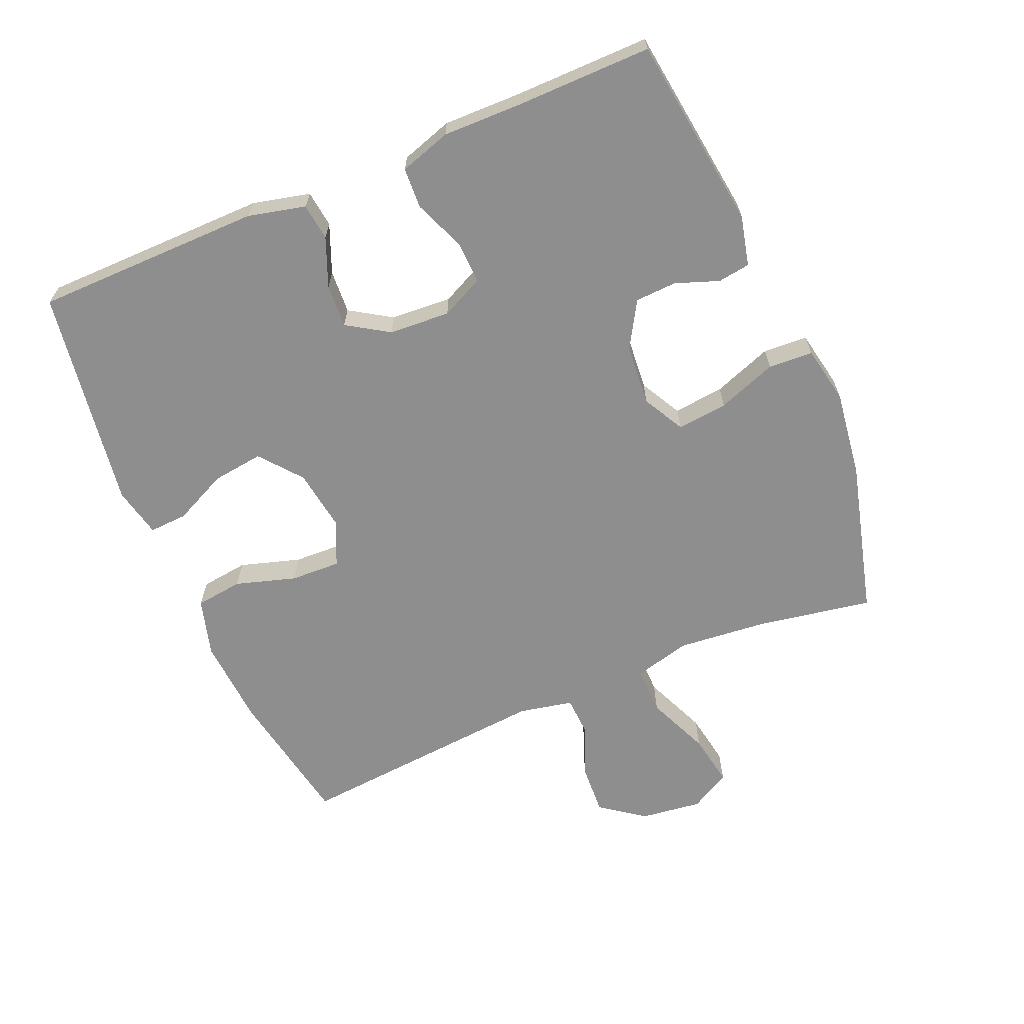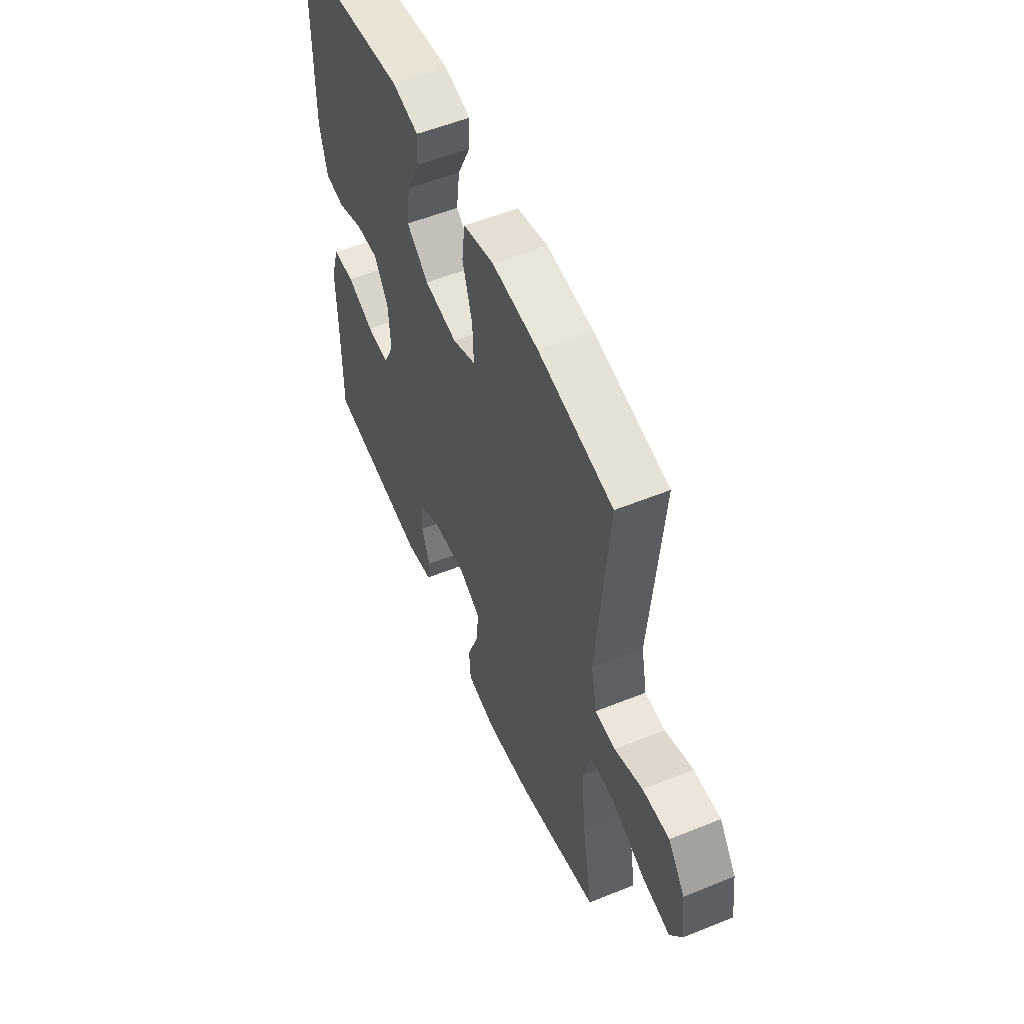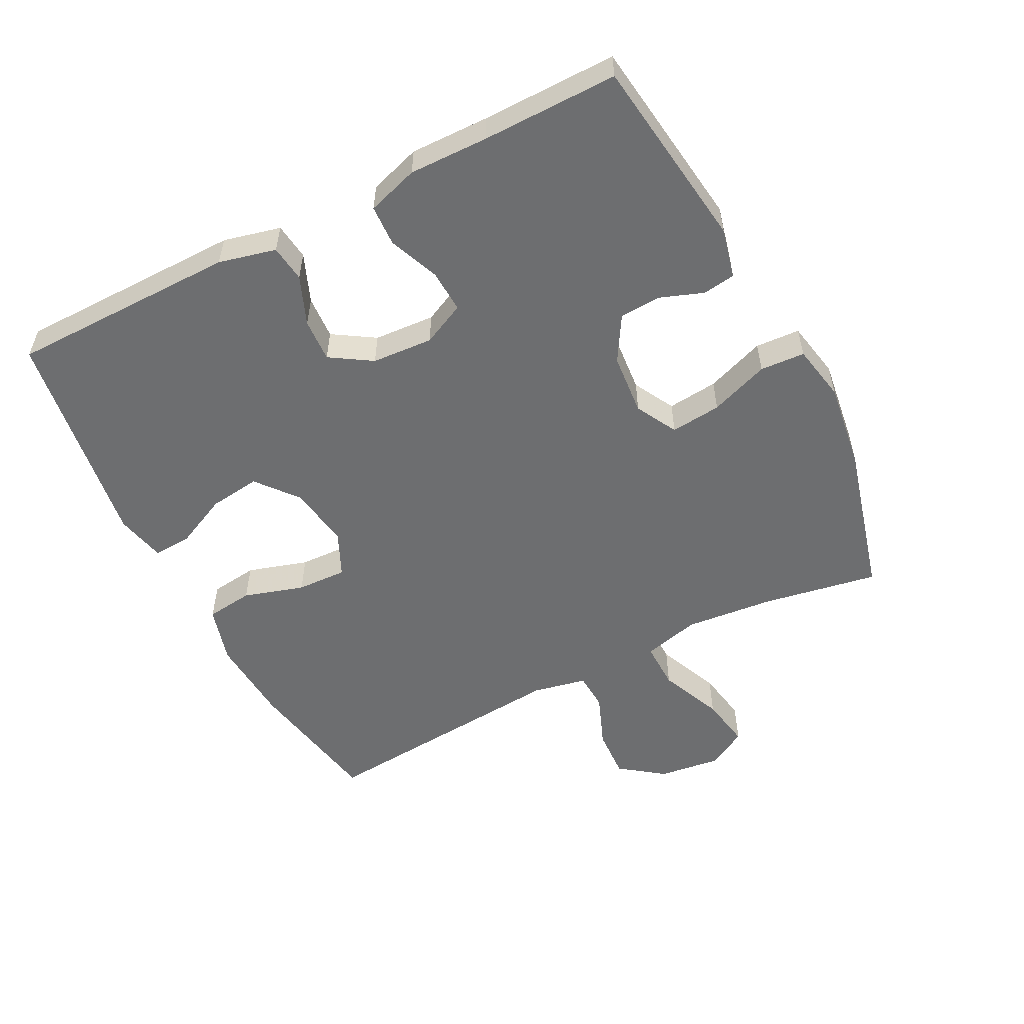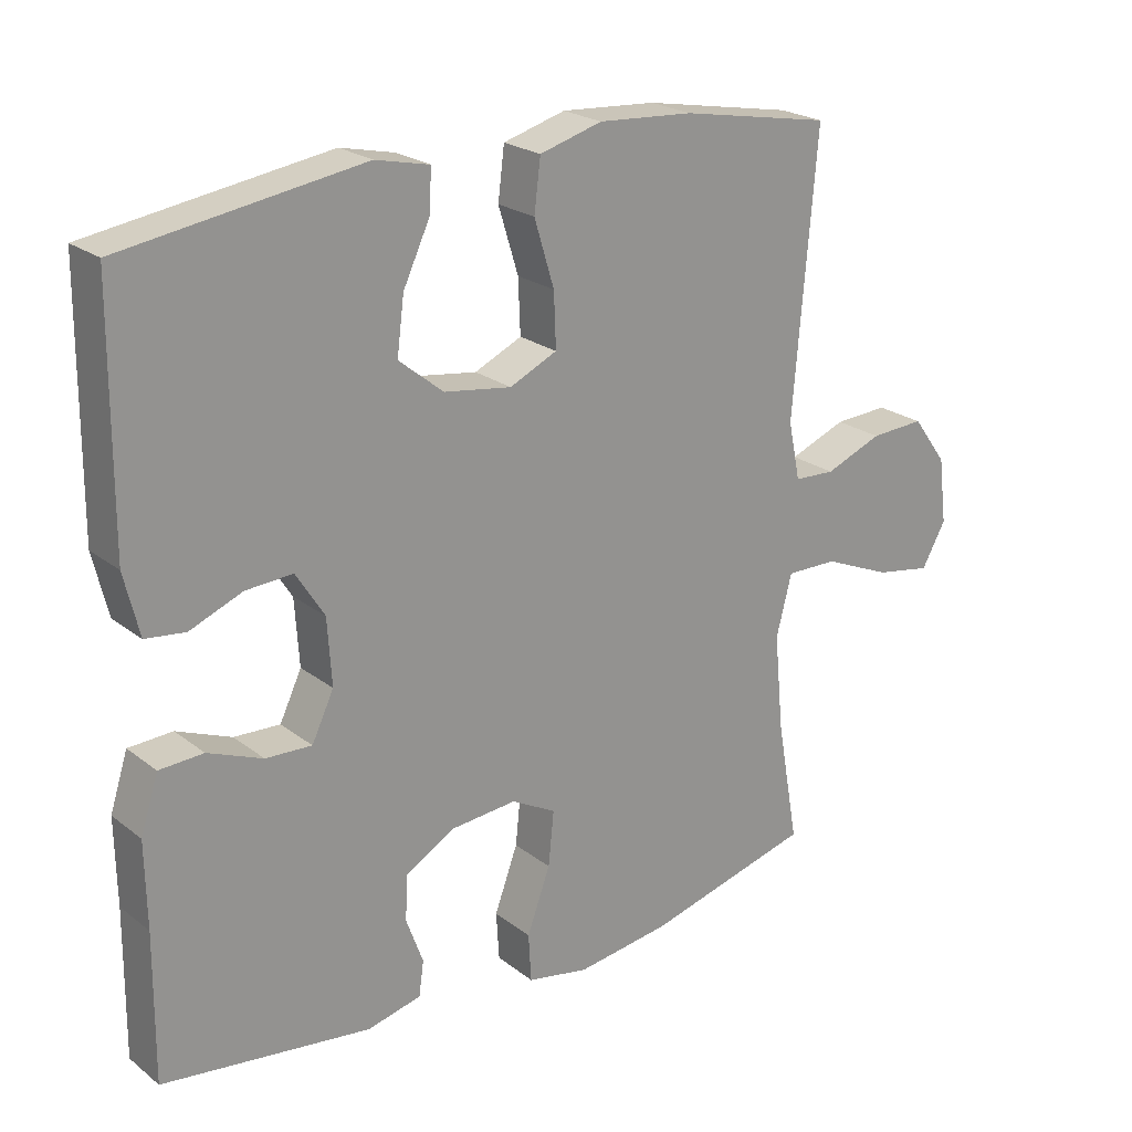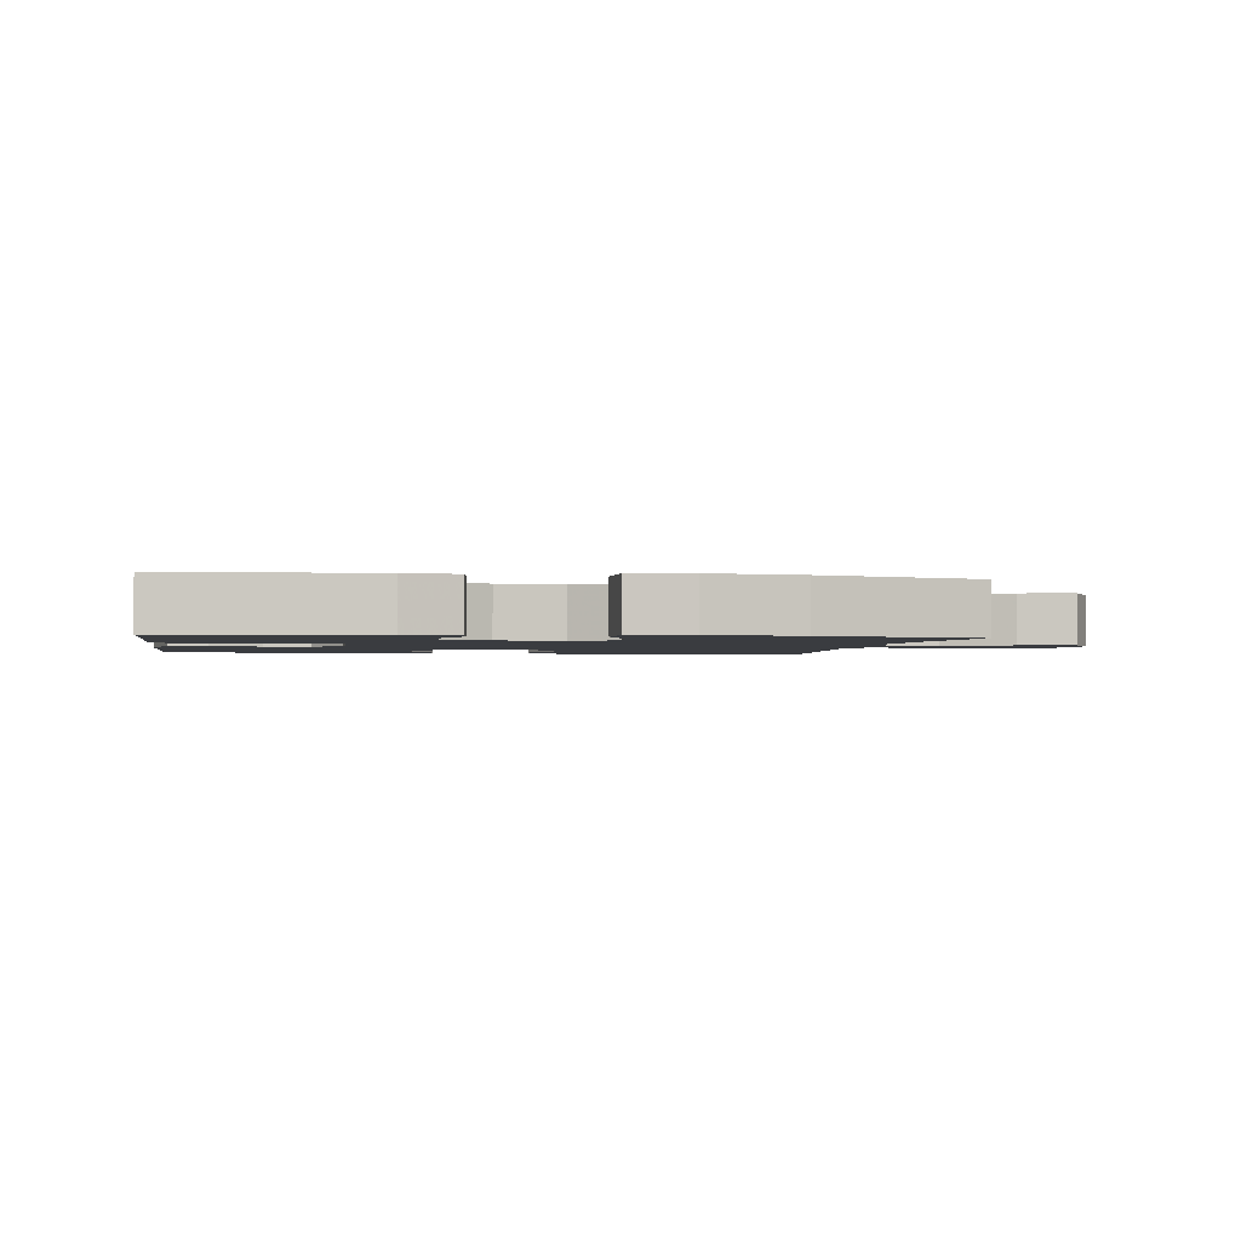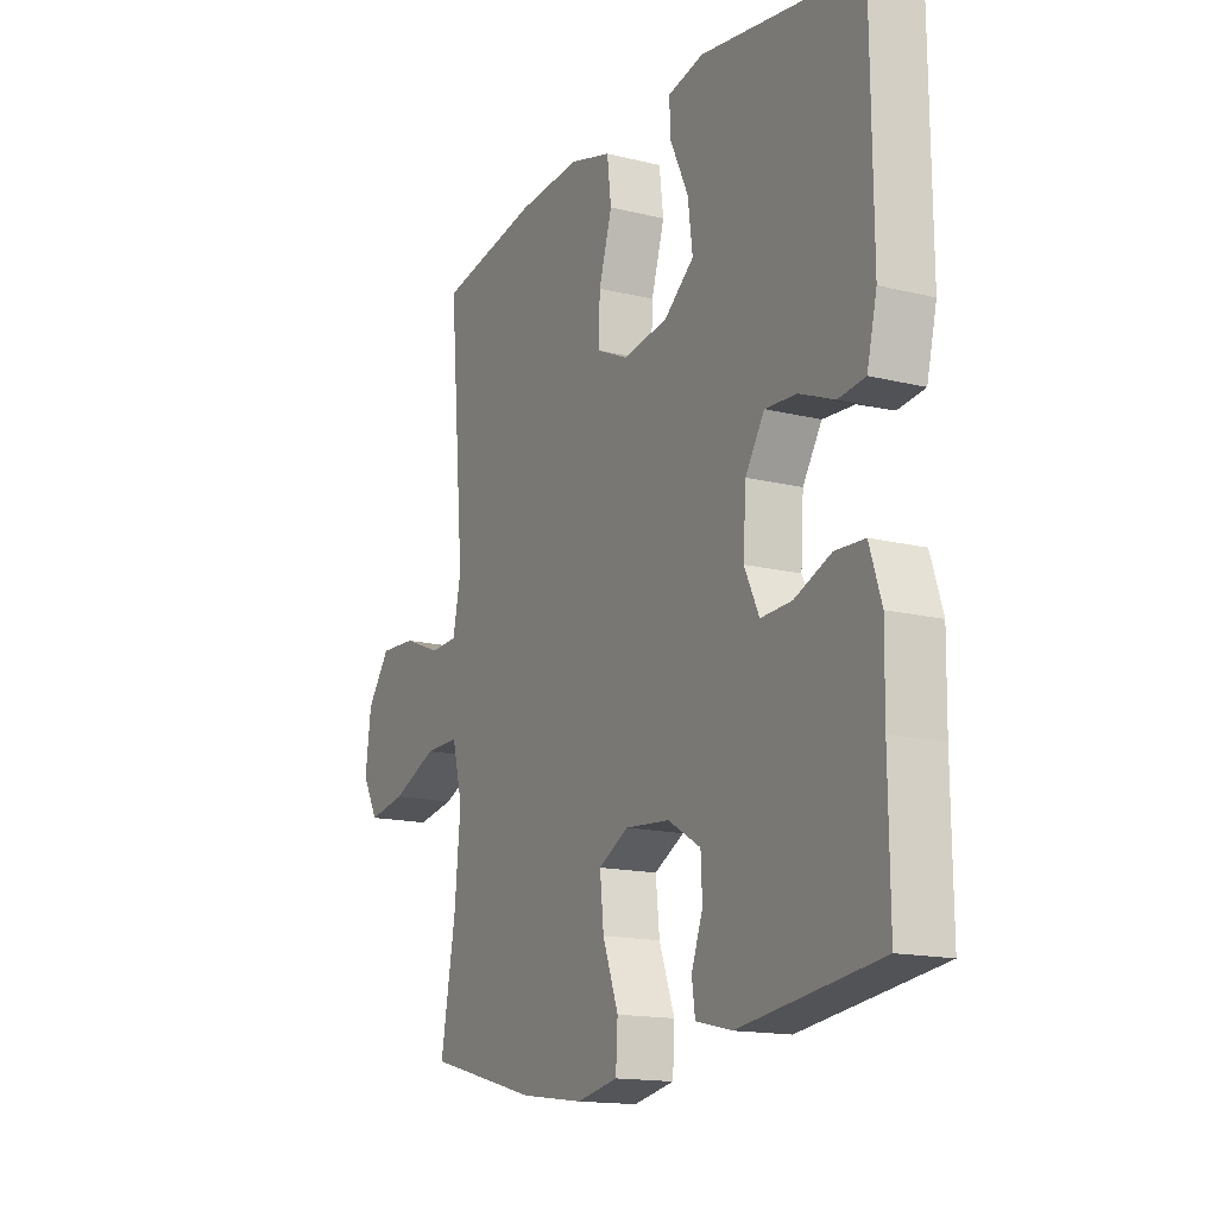
<metadata>
{"format":"obj","ext":"obj","renderer":"f3d","projection":"perspective","resolution":1024,"background":"white","views":[{"elev":-65.0,"azim":113.1,"up":"+Y"},{"elev":55.2,"azim":-113.1,"up":"+Z"},{"elev":-54.3,"azim":117.2,"up":"+Y"},{"elev":22.7,"azim":142.3,"up":"+Z"},{"elev":-1.9,"azim":171.2,"up":"+Y"},{"elev":-15.4,"azim":62.4,"up":"+Z"}]}
</metadata>
<code>
v -0.5 0.07 0.5
v -0.287 0.07 0.539
v -0.153 0.07 0.548
v -0.065 0.07 0.523
v -0.056 0.07 0.451
v -0.084 0.07 0.359
v -0.087 0.07 0.283
v -0.02 0.07 0.252
v 0.075 0.07 0.266
v 0.138 0.07 0.317
v 0.128 0.07 0.395
v 0.09 0.07 0.476
v 0.087 0.07 0.534
v 0.163 0.07 0.551
v 0.5 0.07 0.5
v 0.503 0.07 0.154
v 0.482 0.07 0.067
v 0.426 0.07 0.06
v 0.352 0.07 0.09
v 0.286 0.07 0.094
v 0.246 0.07 0.031
v 0.24 0.07 -0.062
v 0.271 0.07 -0.127
v 0.336 0.07 -0.124
v 0.413 0.07 -0.093
v 0.475 0.07 -0.096
v 0.5 0.07 -0.174
v 0.498 0.07 -0.294
v 0.5 0.07 -0.5
v 0.206 0.07 -0.539
v 0.13 0.07 -0.521
v 0.123 0.07 -0.472
v 0.147 0.07 -0.406
v 0.144 0.07 -0.343
v 0.075 0.07 -0.302
v -0.019 0.07 -0.294
v -0.082 0.07 -0.328
v -0.074 0.07 -0.405
v -0.041 0.07 -0.495
v -0.045 0.07 -0.563
v -0.132 0.07 -0.58
v -0.265 0.07 -0.562
v -0.5 0.07 -0.5
v -0.469 0.07 -0.325
v -0.456 0.07 -0.189
v -0.478 0.07 -0.103
v -0.551 0.07 -0.104
v -0.647 0.07 -0.145
v -0.727 0.07 -0.159
v -0.761 0.07 -0.098
v -0.749 0.07 -0.004
v -0.7 0.07 0.062
v -0.623 0.07 0.058
v -0.542 0.07 0.026
v -0.484 0.07 0.029
v -0.467 0.07 0.111
v -0.5 0 0.5
v -0.287 0 0.539
v -0.153 0 0.548
v -0.065 0 0.523
v -0.056 0 0.451
v -0.084 0 0.359
v -0.087 0 0.283
v -0.02 0 0.252
v 0.075 0 0.266
v 0.138 0 0.317
v 0.128 0 0.395
v 0.09 0 0.476
v 0.087 0 0.534
v 0.163 0 0.551
v 0.5 0 0.5
v 0.503 0 0.154
v 0.482 0 0.067
v 0.426 0 0.06
v 0.352 0 0.09
v 0.286 0 0.094
v 0.246 0 0.031
v 0.24 0 -0.062
v 0.271 0 -0.127
v 0.336 0 -0.124
v 0.413 0 -0.093
v 0.475 0 -0.096
v 0.5 0 -0.174
v 0.498 0 -0.294
v 0.5 0 -0.5
v 0.206 0 -0.539
v 0.13 0 -0.521
v 0.123 0 -0.472
v 0.147 0 -0.406
v 0.144 0 -0.343
v 0.075 0 -0.302
v -0.019 0 -0.294
v -0.082 0 -0.328
v -0.074 0 -0.405
v -0.041 0 -0.495
v -0.045 0 -0.563
v -0.132 0 -0.58
v -0.265 0 -0.562
v -0.5 0 -0.5
v -0.469 0 -0.325
v -0.456 0 -0.189
v -0.478 0 -0.103
v -0.551 0 -0.104
v -0.647 0 -0.145
v -0.727 0 -0.159
v -0.761 0 -0.098
v -0.749 0 -0.004
v -0.7 0 0.062
v -0.623 0 0.058
v -0.542 0 0.026
v -0.484 0 0.029
v -0.467 0 0.111
f 52 53 54
f 51 52 54
f 50 51 54
f 49 50 54
f 48 49 54
f 47 48 54
f 46 47 54 55
f 45 46 55 56
f 42 43 44
f 41 42 44
f 40 41 44
f 39 40 44
f 38 39 44
f 37 38 44 45
f 36 37 45 56
f 31 32 33
f 30 31 33
f 29 30 33
f 28 29 33
f 28 33 34
f 27 28 34
f 26 27 34
f 25 26 34
f 24 25 34
f 23 24 34 35
f 17 18 19
f 16 17 19
f 15 16 19
f 14 15 19
f 13 14 19
f 12 13 19
f 11 12 19
f 10 11 19 20
f 9 10 20 21
f 4 5 6
f 3 4 6
f 2 3 6
f 1 2 6
f 56 1 6
f 56 6 7
f 56 7 8
f 36 56 8
f 35 36 8
f 23 35 8
f 22 23 8
f 8 9 21 22
f 110 109 108
f 110 108 107
f 110 107 106
f 110 106 105
f 110 105 104
f 110 104 103
f 111 110 103 102
f 112 111 102 101
f 100 99 98
f 100 98 97
f 100 97 96
f 100 96 95
f 100 95 94
f 101 100 94 93
f 112 101 93 92
f 89 88 87
f 89 87 86
f 89 86 85
f 89 85 84
f 90 89 84
f 90 84 83
f 90 83 82
f 90 82 81
f 90 81 80
f 91 90 80 79
f 75 74 73
f 75 73 72
f 75 72 71
f 75 71 70
f 75 70 69
f 75 69 68
f 75 68 67
f 76 75 67 66
f 77 76 66 65
f 62 61 60
f 62 60 59
f 62 59 58
f 62 58 57
f 62 57 112
f 63 62 112
f 64 63 112
f 64 112 92
f 64 92 91
f 64 91 79
f 64 79 78
f 78 77 65 64
f 1 57 58 2
f 2 58 59 3
f 3 59 60 4
f 4 60 61 5
f 5 61 62 6
f 6 62 63 7
f 7 63 64 8
f 8 64 65 9
f 9 65 66 10
f 10 66 67 11
f 11 67 68 12
f 12 68 69 13
f 13 69 70 14
f 14 70 71 15
f 15 71 72 16
f 16 72 73 17
f 17 73 74 18
f 18 74 75 19
f 19 75 76 20
f 20 76 77 21
f 21 77 78 22
f 22 78 79 23
f 23 79 80 24
f 24 80 81 25
f 25 81 82 26
f 26 82 83 27
f 27 83 84 28
f 28 84 85 29
f 29 85 86 30
f 30 86 87 31
f 31 87 88 32
f 32 88 89 33
f 33 89 90 34
f 34 90 91 35
f 35 91 92 36
f 36 92 93 37
f 37 93 94 38
f 38 94 95 39
f 39 95 96 40
f 40 96 97 41
f 41 97 98 42
f 42 98 99 43
f 43 99 100 44
f 44 100 101 45
f 45 101 102 46
f 46 102 103 47
f 47 103 104 48
f 48 104 105 49
f 49 105 106 50
f 50 106 107 51
f 51 107 108 52
f 52 108 109 53
f 53 109 110 54
f 54 110 111 55
f 55 111 112 56
f 56 112 57 1

</code>
